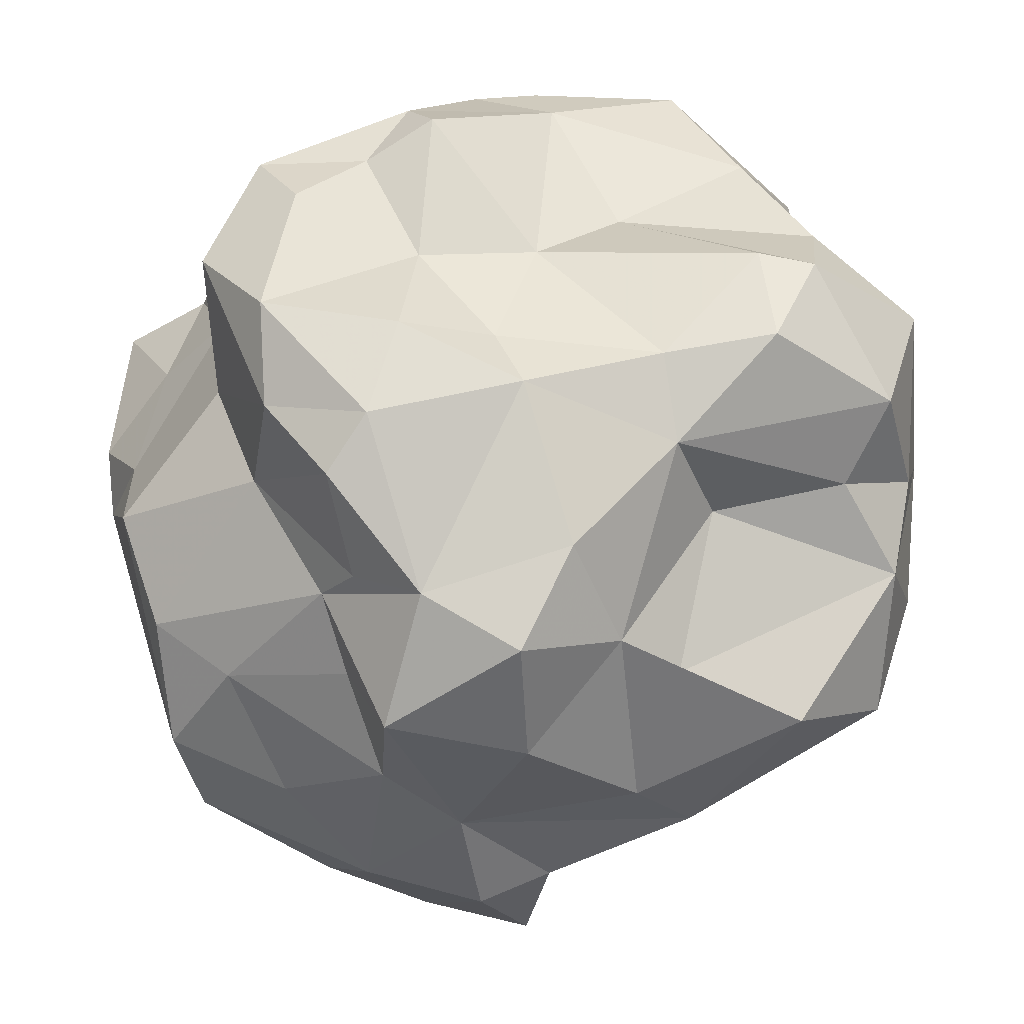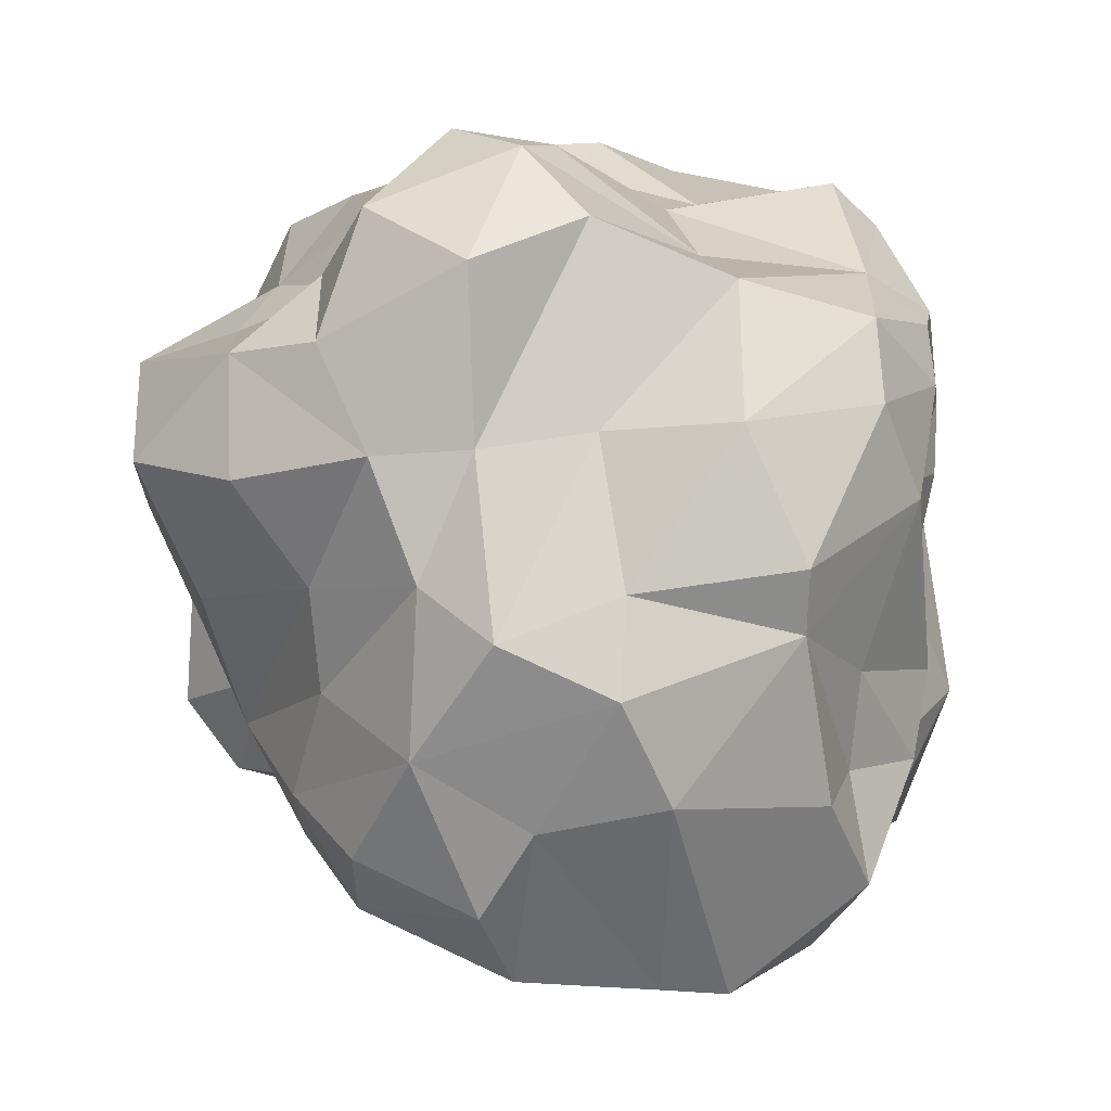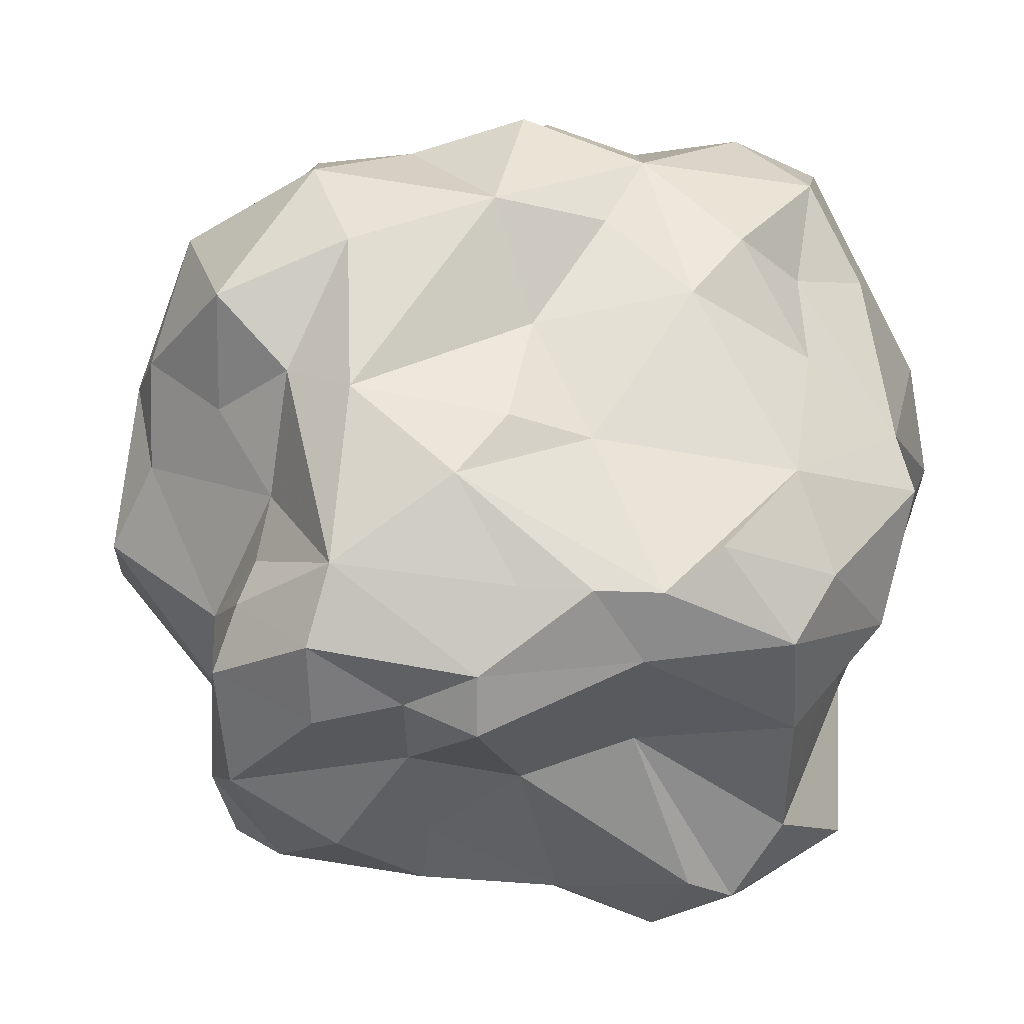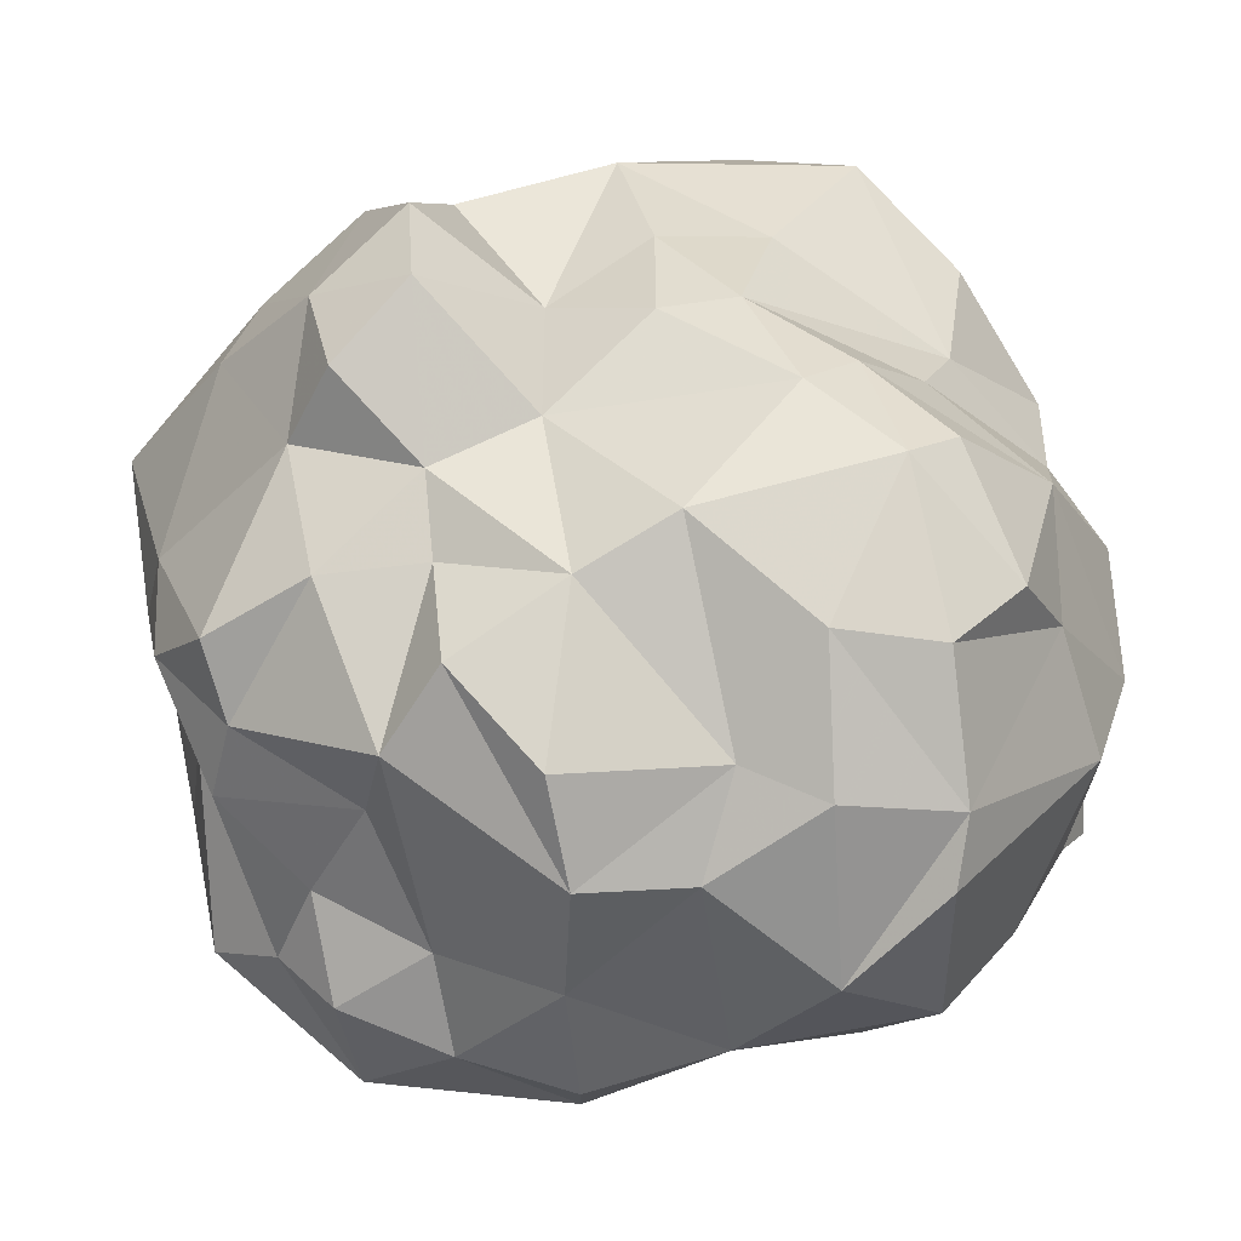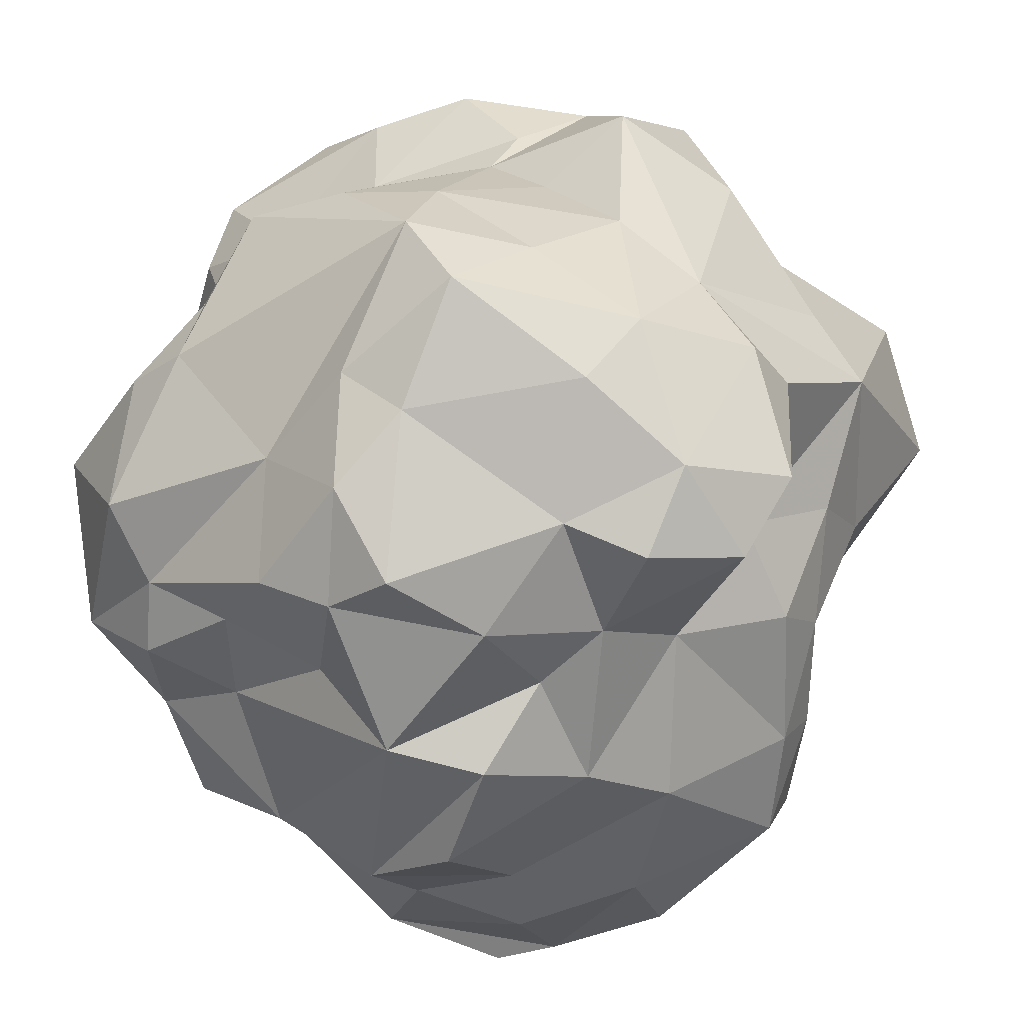
<metadata>
{"format":"obj","ext":"obj","renderer":"f3d","projection":"perspective","resolution":1024,"background":"white","views":[{"elev":65.5,"azim":154.7,"up":"+Y"},{"elev":1.1,"azim":-91.7,"up":"+Y"},{"elev":63.8,"azim":-168.6,"up":"+Z"},{"elev":-79.6,"azim":-178.5,"up":"+Y"},{"elev":-31.1,"azim":117.3,"up":"+Y"}]}
</metadata>
<code>
v 0.0731 0.1864 0.3478
v 0.1647 -0.3049 0.1101
v 0.2351 0.1635 -0.245
v -0.3278 -0.06632 -0.1086
v -0.2166 -0.2723 0.2639
v -0.05922 -0.2437 0.2983
v 0.06405 -0.3054 0.2323
v 0.1659 -0.2191 0.2228
v -0.2292 -0.3574 0.08859
v -0.03707 -0.3587 0.1383
v -0.1321 -0.3707 0.07763
v 0.05586 -0.3796 0.1351
v 0.2104 -0.2443 0.1036
v -0.2184 -0.3519 -0.03311
v -0.03086 -0.3172 -0.1291
v 0.1428 -0.3494 -0.02796
v 0.2404 -0.2707 -0.07958
v 0.07023 -0.214 -0.1856
v 0.1564 -0.243 -0.153
v -0.01981 0.334 0.2572
v 0.04896 0.3163 0.2526
v 0.1254 0.3411 0.2333
v 0.2234 0.3089 0.2236
v 0.2119 0.254 0.2567
v -0.148 0.2576 0.1271
v -0.05274 0.3061 0.1053
v 0.04774 0.3212 0.1397
v 0.2341 0.3425 0.04898
v -0.1926 0.359 -0.08425
v -0.2627 0.3364 -0.02676
v -0.09786 0.3498 -0.05507
v 0.02849 0.3718 -0.03807
v 0.2145 0.3603 -0.04125
v -0.07651 0.3248 -0.1273
v 0.04772 0.3286 -0.1774
v 0.126 0.3094 -0.2385
v 0.1814 0.3175 -0.1581
v -0.1635 -0.172 0.3094
v -0.03908 -0.1555 0.3274
v 0.05589 -0.2497 0.328
v 0.2447 -0.2011 0.2704
v -0.2427 -0.09247 0.2533
v 0.005034 -0.0337 0.3314
v 0.2852 0.000869 0.3456
v -0.2493 0.04954 0.3009
v -0.1985 0.1452 0.3218
v -0.06845 0.06574 0.3243
v 0.005374 0.07275 0.3544
v 0.1456 0.07477 0.3592
v 0.03788 0.1412 0.3617
v 0.2095 0.05362 0.3261
v -0.1556 0.1983 0.3213
v -0.1484 0.2429 0.2702
v -0.09682 0.2136 0.333
v -0.03254 0.2209 0.3297
v 0.1283 0.2332 0.3344
v 0.1355 0.2999 0.3005
v 0.2096 0.2014 0.237
v 0.3282 -0.2164 0.09651
v 0.3096 -0.2464 0.03613
v 0.327 -0.2498 -0.03129
v 0.3732 -0.1722 -0.003964
v 0.2621 -0.1934 -0.1669
v 0.348 -0.1049 0.2508
v 0.3554 0.0198 0.229
v 0.3526 -0.1066 0.07997
v 0.3922 -0.06979 -0.01848
v 0.375 -0.1136 -0.06954
v 0.2746 0.0696 0.2587
v 0.3748 0.1509 0.09454
v 0.4127 0.05423 -0.09103
v 0.3466 0.1357 -0.085
v 0.3862 0.1331 -0.009619
v 0.3365 0.04738 -0.1761
v 0.2093 0.1415 0.2487
v 0.2524 0.2214 0.1405
v 0.2478 0.2331 -0.08754
v 0.2531 0.1834 -0.1478
v 0.2257 -0.2253 -0.2284
v 0.1631 -0.2089 -0.2923
v 0.2448 -0.1556 -0.2743
v 0.06814 -0.1155 -0.257
v -0.01648 -0.1715 -0.2594
v -0.08139 -0.1472 -0.2645
v -0.1656 -0.2009 -0.2189
v 0.294 -0.02922 -0.2588
v 0.2099 -0.0304 -0.3301
v 0.14 -0.0275 -0.3332
v -0.01762 -0.06623 -0.3068
v -0.1105 -0.03652 -0.3015
v 0.205 0.06005 -0.2791
v 0.05426 0.09968 -0.3335
v 0.01024 0.04333 -0.36
v -0.09448 0.1682 -0.355
v -0.1862 0.08078 -0.3507
v 0.2498 0.2404 -0.2275
v -0.01057 0.2004 -0.2776
v -0.09764 0.2375 -0.1655
v -0.2785 -0.2912 -0.0619
v -0.3141 -0.2185 -0.01783
v -0.3466 -0.1949 0.09095
v -0.2794 -0.1999 0.2244
v -0.2513 -0.02322 -0.2004
v -0.3715 -0.06394 -0.05036
v -0.336 -0.05871 0.1967
v -0.3586 -0.02563 0.05288
v -0.3359 0.0829 -0.1493
v -0.3333 0.08828 -0.06515
v -0.3522 0.1101 0.1462
v -0.2984 0.1262 0.2643
v -0.2912 0.1754 -0.1926
v -0.2766 0.2852 -0.1551
v -0.2181 0.2345 -0.1909
v -0.355 0.2358 -0.07089
v -0.2888 0.227 0.1472
v -0.2739 0.1968 0.2604
v -0.2207 -0.1766 0.2465
v -0.1376 -0.335 0.225
v 0.1529 -0.2021 0.3117
v 0.259 -0.1986 0.1765
v -0.2187 -0.3629 0.1463
v 0.1915 -0.3308 0.04279
v 0.2916 -0.1603 0.2403
v -0.1306 -0.3566 -0.04734
v -0.06393 -0.3504 0.05122
v 0.07108 -0.389 0.046
v 0.151 -0.2759 -0.08818
v -0.3148 -0.1602 -0.1173
v -0.2356 -0.247 -0.1662
v -0.1935 -0.2936 -0.1627
v 0.0495 -0.3242 -0.08468
v -0.122 -0.2392 -0.2113
v 0.3216 -0.09419 -0.2189
v -0.01309 0.2964 0.2979
v 0.2013 0.3706 0.1287
v 0.26 0.2438 0.03322
v -0.2208 0.3421 0.00166
v -0.2974 0.2762 0.02714
v 0.02624 0.3459 0.02471
v 0.1037 0.3854 0.05285
v 0.1636 0.3846 -0.01418
v 0.2223 0.2801 -0.1037
v 0.03173 0.2445 -0.244
v 0.1435 0.205 -0.2903
v -0.1294 -0.09728 0.327
v 0.05821 -0.1283 0.3777
v 0.2298 -0.1433 0.3495
v 0.1789 -0.06513 0.3689
v 0.4074 -0.01582 -0.1341
v 0.1674 -0.1436 -0.3414
v -0.2227 -0.1111 -0.1923
v -0.3782 -0.1085 0.04766
v -0.3294 -0.01997 -0.1108
v 0.3436 0.09457 0.164
v 0.3765 0.01607 0.1659
v 0.2562 0.1145 -0.2243
v -0.269 0.06437 -0.2632
v -0.3609 -0.005538 0.1969
v -0.3195 0.1032 0.03313
v -0.2378 0.1688 -0.2665
v 0.07981 0.1839 0.3491
v 0.1416 0.112 0.3534
v 0.1583 0.07058 0.3527
v 0.1581 0.02232 0.3629
v 0.1364 -0.08735 0.372
v 0.1492 -0.1362 0.3628
v 0.1733 -0.1864 0.3217
v 0.1804 -0.2018 0.2993
v 0.1627 -0.2149 0.2447
v 0.1579 -0.2259 0.2236
v 0.1524 -0.323 0.1009
v 0.0561 -0.3774 0.138
v 0.05298 -0.379 0.1352
v -0.05847 -0.3521 0.06892
v -0.08114 -0.3556 0.05789
v -0.1291 -0.3564 -0.04508
v -0.1302 -0.3564 -0.04772
v -0.1312 -0.356 -0.04839
v -0.2102 -0.3327 -0.07569
v -0.2686 -0.2915 -0.07371
v -0.2706 -0.283 -0.0813
v -0.2896 -0.1879 -0.1329
v -0.2942 -0.1658 -0.1313
v -0.3022 -0.1535 -0.1275
v -0.3211 -0.09967 -0.1145
v -0.3579 -0.04981 -0.06979
v -0.3645 -0.03612 -0.05307
v -0.3469 0.01504 -0.0109
v -0.3296 0.06988 0.03824
v -0.3378 0.107 0.09639
v -0.3388 0.1349 0.1464
v -0.2836 0.186 0.2461
v -0.2751 0.1933 0.2606
v -0.2697 0.194 0.2637
v -0.2624 0.1969 0.2663
v -0.1541 0.208 0.3102
v -0.1294 0.2052 0.3265
v -0.03026 0.1778 0.3472
v 0.001804 0.1821 0.3453
v 0.08754 0.2301 0.3332
v 0.1089 0.2419 0.3294
v 0.1298 0.247 0.3274
v 0.1975 0.2504 0.2702
v 0.2117 0.2495 0.2551
v 0.215 0.2515 0.2479
v 0.2392 0.2614 0.1785
v 0.2439 0.2778 0.09787
v 0.2516 0.2758 0.03832
v 0.2462 0.2791 0.01067
v 0.2425 0.2607 -0.03036
v 0.2374 0.2522 -0.09413
v 0.237 0.2468 -0.09904
v 0.2487 0.2362 -0.1481
v 0.2509 0.2205 -0.1997
v 0.2513 0.211 -0.2268
v -0.3254 -0.05863 -0.1126
v -0.3017 -0.04358 -0.1319
v -0.2844 -0.02184 -0.1625
v -0.2651 -0.005896 -0.1921
v -0.2566 0.003044 -0.2193
v -0.1868 0.08065 -0.35
v -0.1864 0.0811 -0.3504
v -0.1854 0.08155 -0.3507
v -0.06042 0.1276 -0.3566
v 0.04969 0.09383 -0.3362
v 0.07472 0.0943 -0.3261
v 0.169 0.1449 -0.2857
v 0.2306 0.1631 -0.2497
v 0.1838 -0.2973 0.09677
v 0.1987 -0.2977 0.06604
v 0.2786 -0.2685 0.03788
v 0.3007 -0.2495 0.02121
v 0.3157 -0.2476 0.01264
v 0.3402 -0.2278 -0.02353
v 0.3739 -0.1166 -0.06867
v 0.3744 -0.114 -0.07005
v 0.3744 -0.1134 -0.07101
v 0.373 -0.04722 -0.1681
v 0.3589 -0.02155 -0.1874
v 0.3124 0.003908 -0.223
v 0.2716 0.05591 -0.2384
v 0.2434 0.1008 -0.2381
f 231 232 60
f 151 85 183
f 229 8 170
f 46 52 195
f 43 48 47
f 52 45 47
f 147 148 165
f 181 180 99
f 235 234 61
f 146 165 164
f 51 163 164
f 131 126 125
f 51 56 162
f 122 229 2
f 56 200 1
f 241 242 156
f 166 167 147
f 29 137 31
f 148 44 51
f 161 162 56
f 76 136 208
f 74 240 241
f 172 171 7
f 164 165 148
f 188 189 159
f 147 167 168
f 236 237 68
f 107 114 111
f 41 168 169
f 27 21 22
f 210 209 136
f 241 240 86
f 62 59 60
f 71 155 66
f 235 236 68
f 169 170 8
f 17 61 233
f 7 171 2
f 15 177 178
f 156 215 214
f 7 170 169
f 169 168 119
f 168 167 119
f 240 239 86
f 146 119 167
f 106 105 158
f 58 204 203
f 50 49 162
f 166 165 146
f 164 163 49
f 136 77 211
f 107 157 220
f 163 162 49
f 185 184 128
f 226 225 92
f 50 161 1
f 72 74 156
f 8 229 230
f 206 205 76
f 13 230 231
f 91 228 3
f 232 233 60
f 62 60 233
f 20 21 27
f 62 234 235
f 63 133 237
f 149 68 237
f 203 202 56
f 32 141 37
f 238 239 149
f 100 152 128
f 74 149 239
f 215 156 242
f 78 214 213
f 91 242 241
f 11 124 176
f 209 208 136
f 133 86 239
f 54 198 199
f 207 206 76
f 238 237 133
f 14 179 178
f 63 236 235
f 27 26 20
f 234 233 61
f 92 94 143
f 17 232 231
f 134 57 21
f 231 230 122
f 230 229 122
f 213 212 77
f 202 201 56
f 151 217 218
f 212 211 77
f 85 129 182
f 76 205 204
f 201 200 56
f 199 1 200
f 134 55 200
f 134 201 202
f 57 202 203
f 203 204 24
f 56 51 75
f 204 205 24
f 23 24 205
f 23 206 207
f 207 208 28
f 155 64 66
f 33 28 208
f 33 209 210
f 210 211 142
f 85 132 130
f 37 142 211
f 37 212 213
f 213 214 96
f 10 11 175
f 214 215 96
f 96 215 3
f 184 183 128
f 183 182 128
f 128 182 181
f 14 99 180
f 189 190 159
f 71 66 67
f 178 177 124
f 177 176 124
f 188 187 104
f 193 194 116
f 152 106 104
f 59 62 66
f 174 173 10
f 7 10 173
f 122 171 172
f 90 103 95
f 172 173 12
f 34 143 98
f 136 76 70
f 125 12 173
f 26 137 25
f 174 175 125
f 151 84 85
f 175 176 125
f 15 125 176
f 96 144 36
f 178 179 130
f 15 130 132
f 179 180 130
f 85 84 132
f 130 180 181
f 145 6 39
f 14 124 9
f 181 182 129
f 185 4 216
f 199 198 50
f 50 198 197
f 101 121 102
f 114 107 108
f 197 196 52
f 196 195 52
f 9 11 118
f 81 133 63
f 110 46 194
f 110 193 192
f 40 7 119
f 192 191 109
f 6 5 118
f 191 190 109
f 12 125 126
f 8 120 41
f 106 109 190
f 106 189 188
f 187 186 104
f 44 64 65
f 216 4 186
f 108 153 186
f 108 187 188
f 132 84 83
f 43 146 49
f 115 159 190
f 115 191 192
f 192 193 116
f 194 195 116
f 72 71 74
f 76 75 154
f 53 116 195
f 53 196 197
f 197 198 54
f 127 131 19
f 96 228 227
f 144 227 226
f 94 92 225
f 224 223 94
f 105 106 152
f 160 94 223
f 160 222 221
f 221 220 157
f 100 101 152
f 115 53 25
f 107 219 218
f 153 108 107
f 138 25 30
f 218 217 153
f 217 216 153
f 9 100 14
f 143 35 36
f 87 81 150
f 70 73 136
f 218 219 103
f 219 220 103
f 103 220 221
f 26 25 53
f 221 222 95
f 222 223 95
f 93 95 223
f 224 225 93
f 93 225 226
f 226 227 91
f 13 120 8
f 227 228 91
f 83 84 89
f 11 10 118
f 126 131 16
f 135 23 28
f 16 131 127
f 126 16 12
f 135 140 27
f 140 135 141
f 27 140 139
f 150 88 87
f 135 27 22
f 29 30 137
f 11 9 124
f 30 29 112
f 64 123 66
f 62 68 67
f 137 30 25
f 69 44 65
f 49 50 48
f 48 50 47
f 49 48 43
f 116 53 115
f 75 58 56
f 72 73 71
f 73 72 77
f 71 73 70
f 36 37 96
f 58 75 76
f 79 80 81
f 105 152 101
f 80 79 19
f 81 80 150
f 79 81 63
f 80 18 82
f 66 123 59
f 18 80 19
f 82 18 83
f 80 82 150
f 84 151 103
f 84 103 90
f 84 90 89
f 105 42 45
f 42 105 117
f 45 42 145
f 105 45 158
f 112 113 111
f 7 40 6
f 7 6 10
f 113 112 34
f 111 113 160
f 112 111 114
f 114 30 112
f 5 38 117
f 38 5 6
f 117 38 42
f 5 117 102
f 38 6 145
f 38 145 42
f 40 119 146
f 6 40 146
f 101 9 121
f 9 101 100
f 121 9 118
f 121 118 5
f 120 13 59
f 122 16 127
f 16 122 12
f 122 127 17
f 60 59 13
f 64 44 147
f 19 131 18
f 127 19 17
f 133 81 86
f 147 44 148
f 79 63 19
f 41 120 123
f 137 26 31
f 139 26 27
f 26 139 31
f 21 20 134
f 31 139 32
f 159 115 138
f 29 31 34
f 77 136 73
f 138 114 108
f 86 87 91
f 34 35 143
f 35 34 32
f 72 78 77
f 78 72 156
f 160 98 97
f 15 132 18
f 98 160 113
f 97 98 143
f 160 97 94
f 98 113 34
f 155 70 154
f 18 132 83
f 105 102 117
f 102 105 101
f 43 39 146
f 39 43 145
f 146 39 6
f 65 155 154
f 64 147 123
f 123 147 41
f 155 65 64
f 68 149 67
f 150 82 88
f 128 152 104
f 100 128 99
f 45 145 47
f 52 47 50
f 43 47 145
f 52 46 45
f 45 46 110
f 44 69 51
f 69 65 154
f 70 155 71
f 154 70 76
f 74 71 149
f 149 71 67
f 90 95 93
f 90 93 89
f 157 107 160
f 109 106 158
f 109 158 110
f 110 158 45
f 54 55 134
f 75 69 154
f 81 87 86
f 69 75 51
f 82 89 93
f 94 97 143
f 92 143 144
f 107 111 160
f 5 102 121
f 6 118 10
f 123 120 59
f 99 14 100
f 125 15 131
f 131 15 18
f 61 17 63
f 130 129 85
f 17 19 63
f 82 83 89
f 53 54 134
f 53 134 20
f 53 20 26
f 21 57 22
f 22 57 23
f 57 24 23
f 22 23 135
f 115 25 138
f 139 140 32
f 135 28 141
f 138 30 114
f 31 32 34
f 32 140 141
f 141 28 33
f 141 33 37
f 33 142 37
f 112 29 34
f 35 32 37
f 35 37 36
f 143 36 144
f 66 62 67
f 88 82 93
f 87 88 91
f 91 88 93
f 108 159 138
f 183 184 151
f 170 2 229
f 195 194 46
f 165 166 147
f 164 49 146
f 164 148 51
f 162 163 51
f 2 171 122
f 1 161 56
f 208 207 76
f 241 156 74
f 168 41 147
f 128 104 186
f 185 186 4
f 185 128 186
f 169 8 41
f 233 232 17
f 2 170 7
f 178 130 15
f 214 78 156
f 169 119 7
f 167 166 146
f 203 56 58
f 162 161 50
f 211 210 136
f 220 219 107
f 1 199 50
f 230 13 8
f 231 60 13
f 3 242 91
f 233 234 62
f 235 68 62
f 237 236 63
f 237 238 149
f 239 240 74
f 242 3 215
f 213 77 78
f 241 86 91
f 176 175 11
f 239 238 133
f 199 55 54
f 178 124 14
f 235 61 63
f 231 122 17
f 218 103 151
f 182 183 85
f 204 58 76
f 200 55 199
f 200 201 134
f 202 57 134
f 203 24 57
f 205 206 23
f 207 28 23
f 208 209 33
f 210 142 33
f 211 212 37
f 213 96 37
f 175 174 10
f 3 228 96
f 181 99 128
f 180 179 14
f 173 172 7
f 172 12 122
f 173 174 125
f 176 177 15
f 181 129 130
f 216 217 151
f 185 151 184
f 185 216 151
f 197 52 50
f 194 193 110
f 192 109 110
f 190 189 106
f 188 104 106
f 186 153 216
f 186 187 108
f 188 159 108
f 190 191 115
f 192 116 115
f 195 196 53
f 197 54 53
f 227 144 96
f 226 92 144
f 225 224 94
f 223 222 160
f 221 157 160
f 218 153 107
f 221 95 103
f 223 224 93
f 226 91 93

</code>
